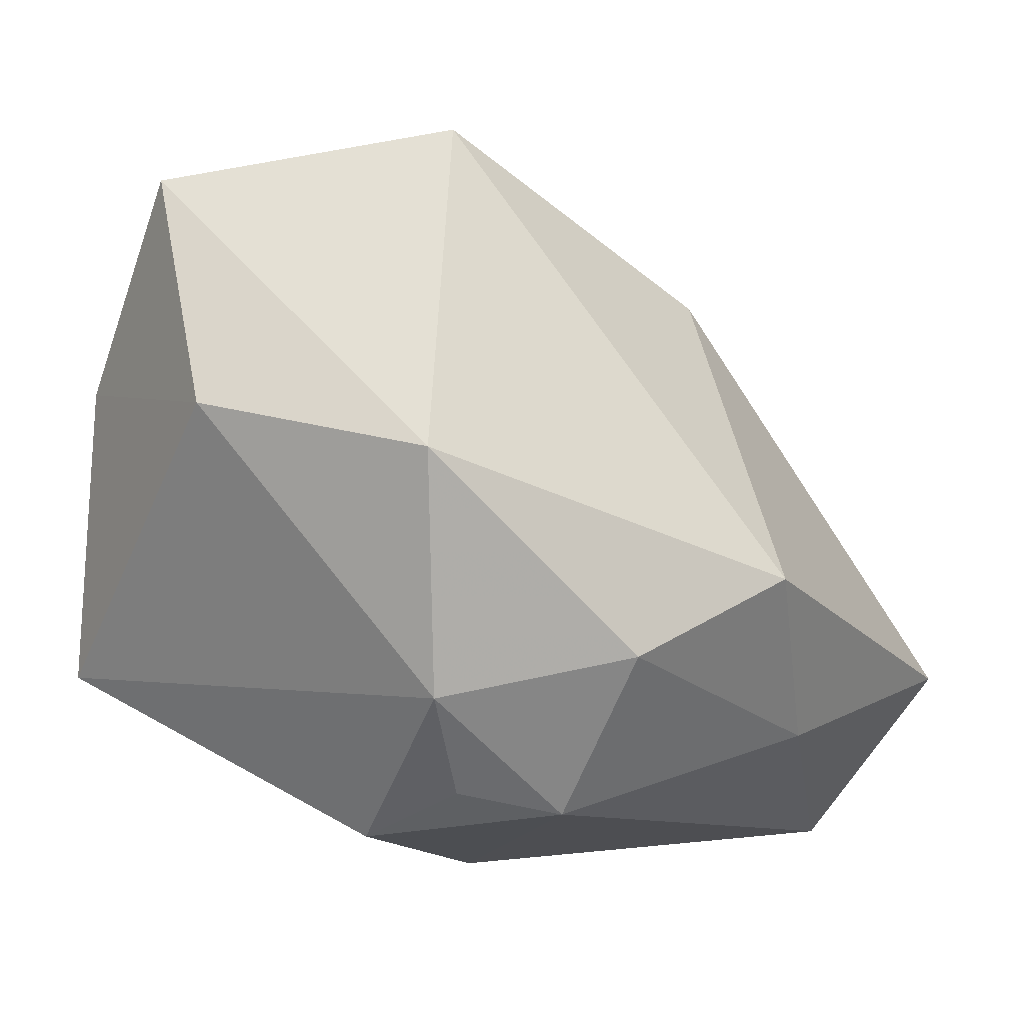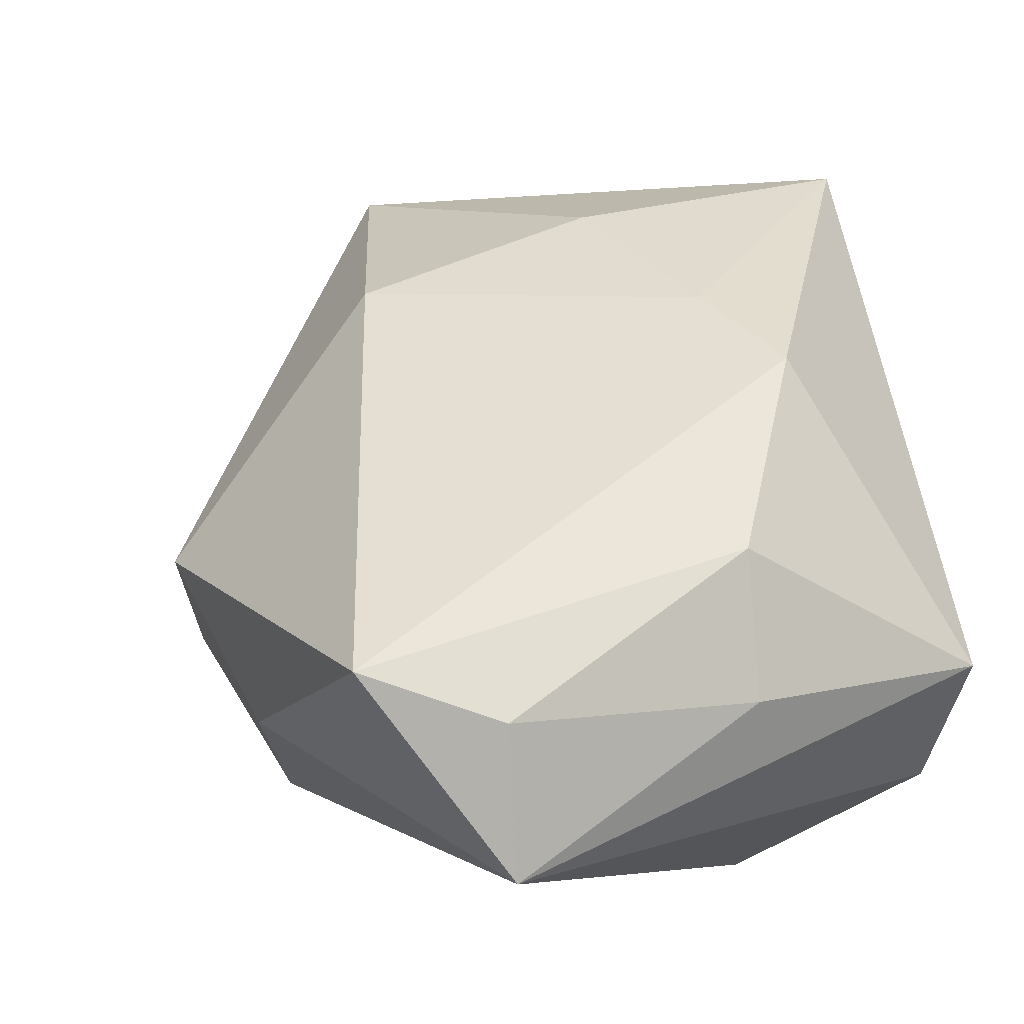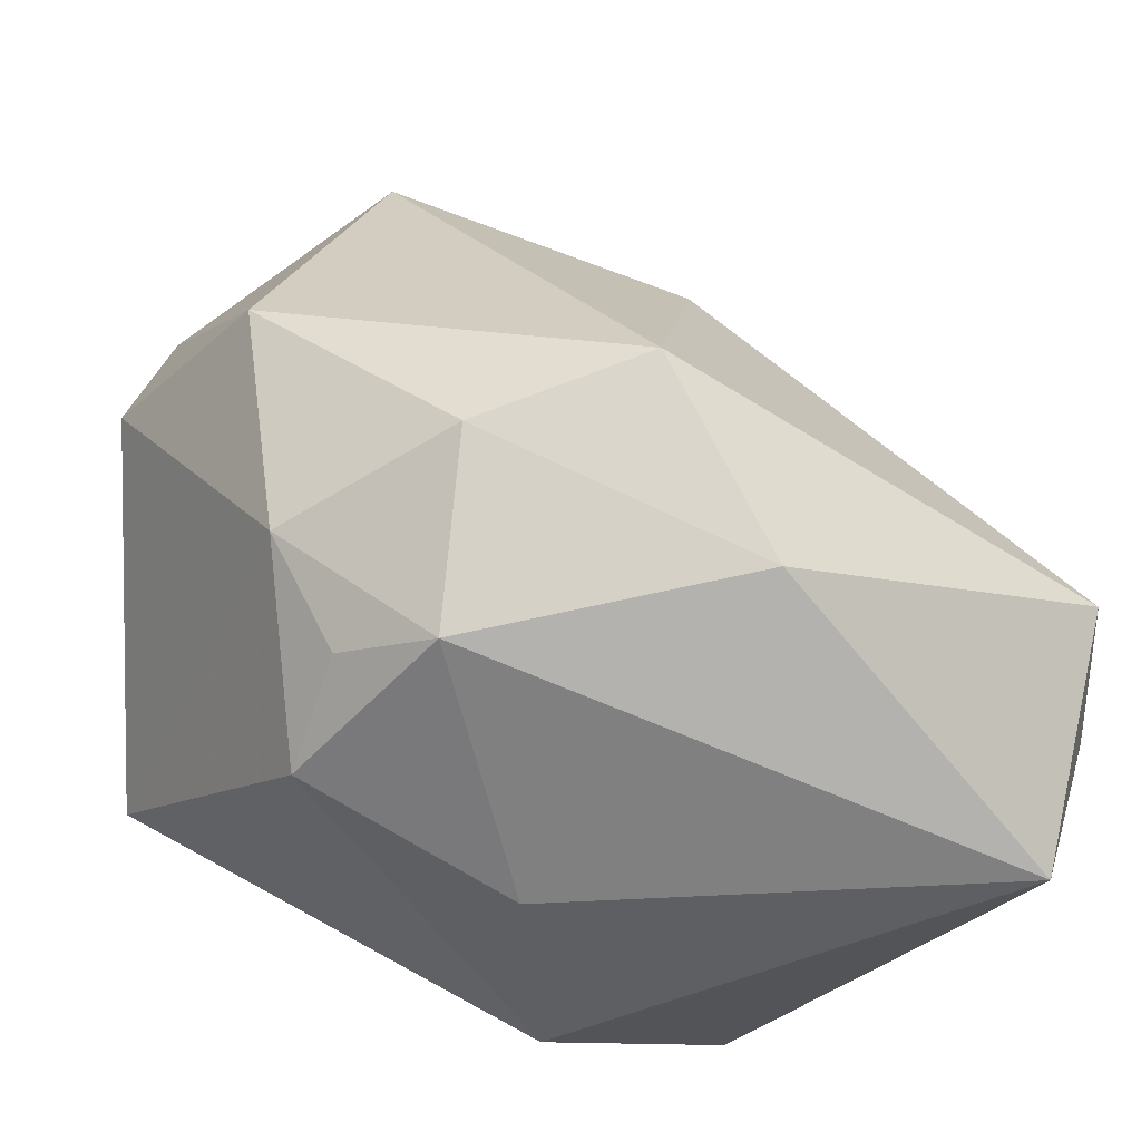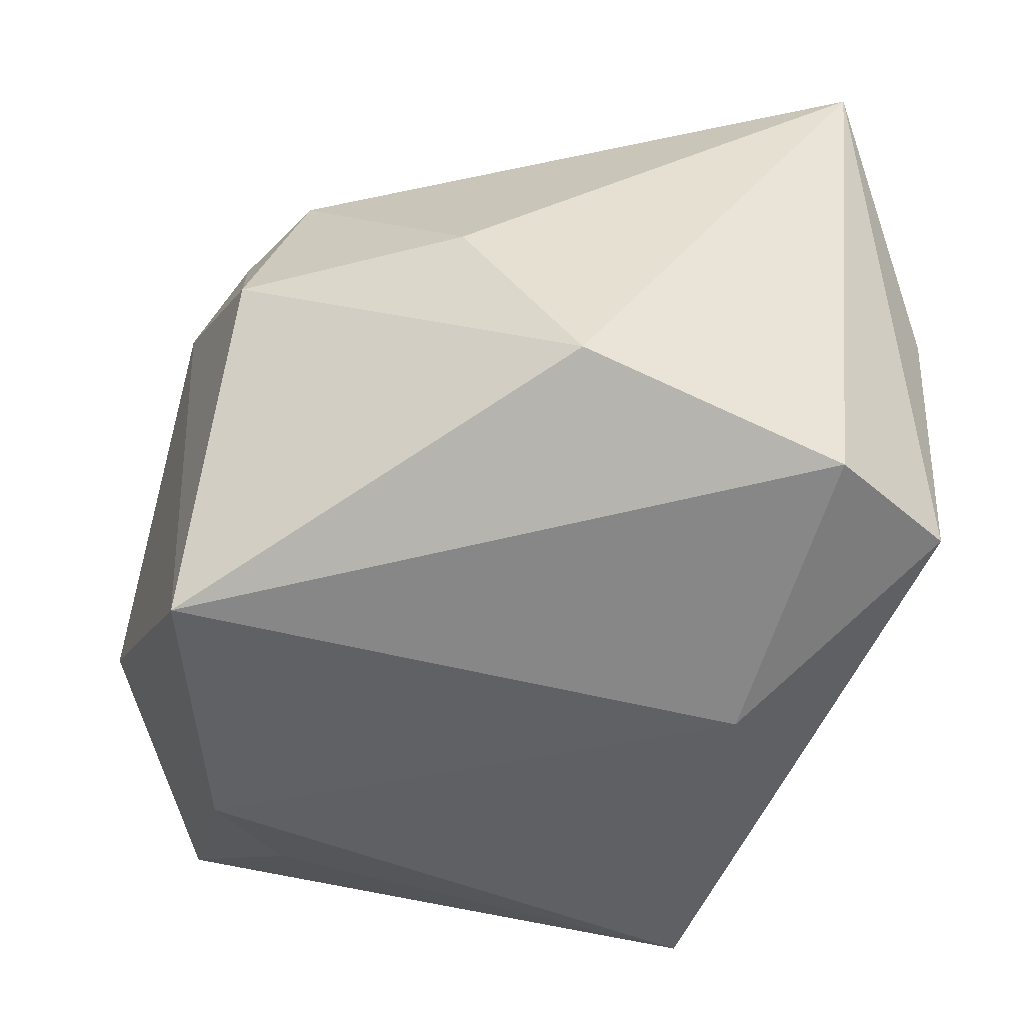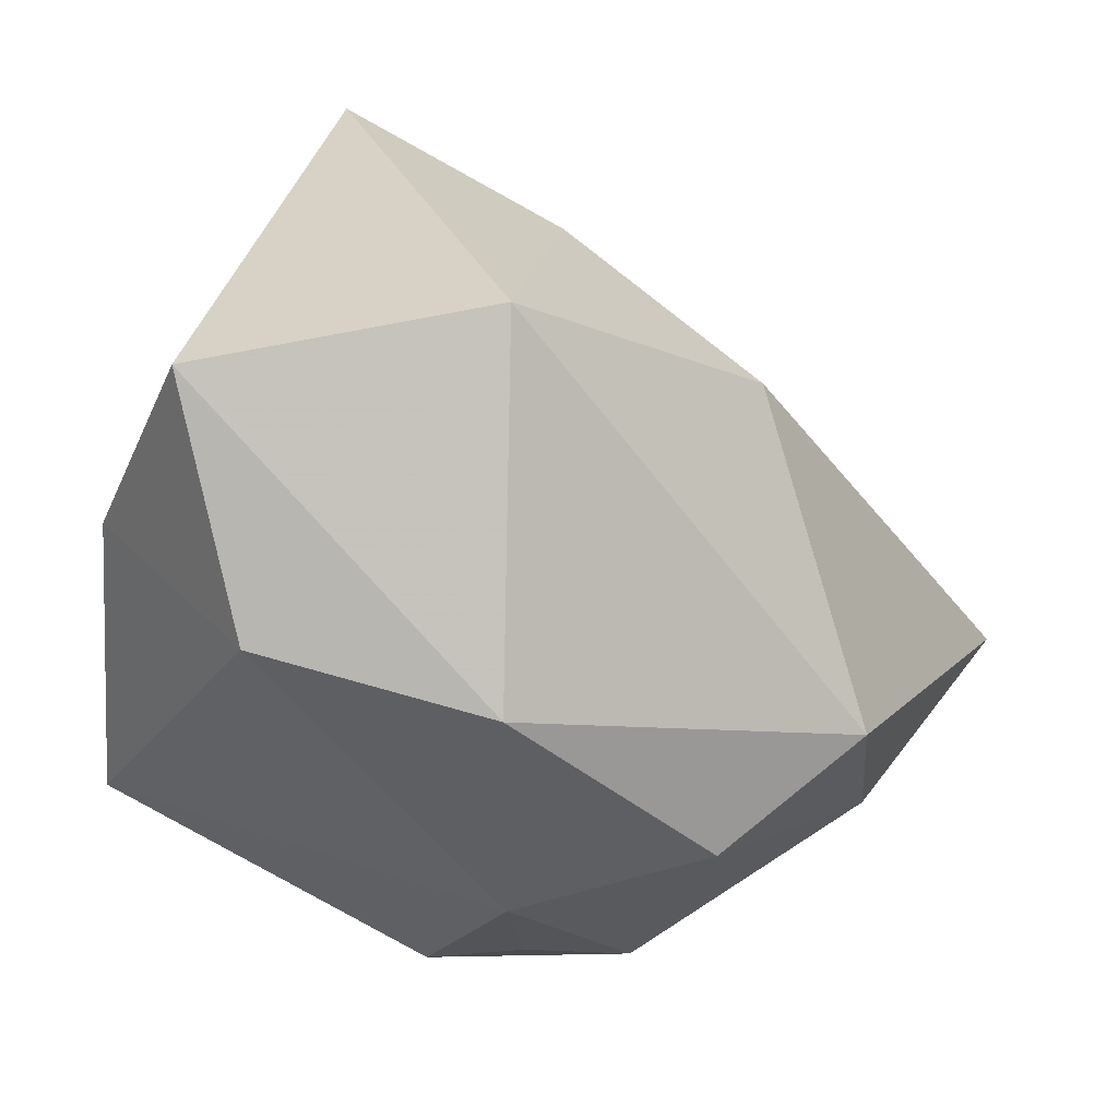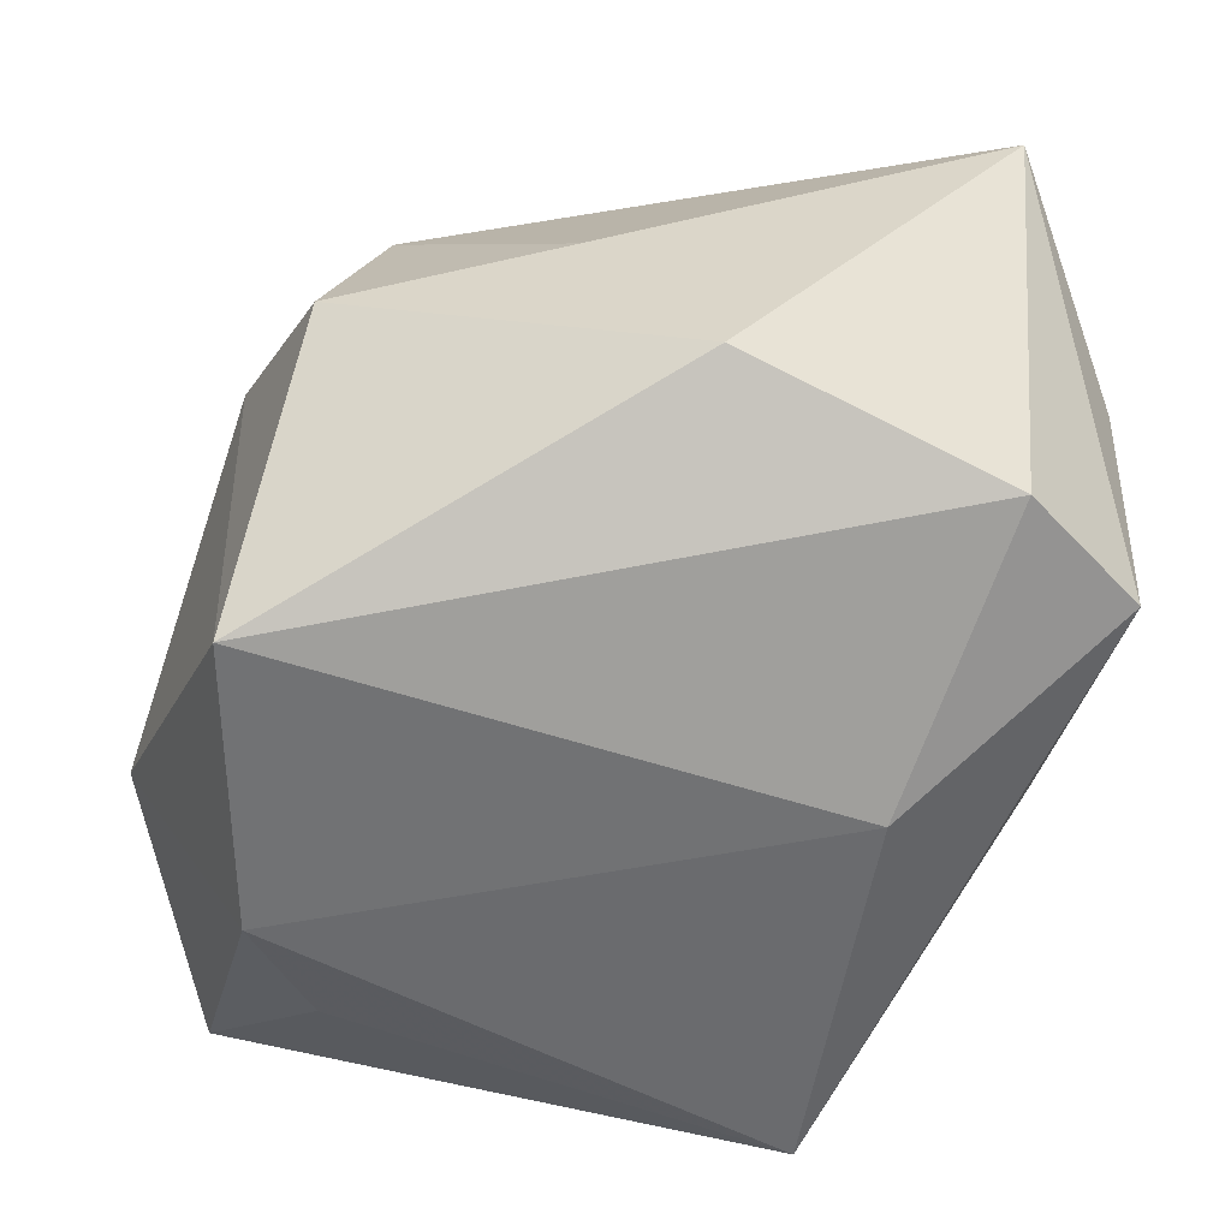
<metadata>
{"format":"obj","ext":"obj","renderer":"f3d","projection":"perspective","resolution":1024,"background":"white","views":[{"elev":0.8,"azim":-61.4,"up":"+Y"},{"elev":-6.1,"azim":60.7,"up":"+Y"},{"elev":-42.0,"azim":-26.2,"up":"+Y"},{"elev":-51.1,"azim":2.6,"up":"+Z"},{"elev":29.0,"azim":-65.7,"up":"+Y"},{"elev":-60.0,"azim":-0.4,"up":"+Z"}]}
</metadata>
<code>
v 0.007314 0.03149 0.0005413
v 0.003162 -0.01826 0.03264
v -0.01976 -0.02389 0.01915
v -0.02463 -0.02648 0.001475
v -0.03476 0.03326 -0.01398
v 0.0137 0.03704 -0.02454
v 0.03285 -0.03193 0.02225
v 0.0233 0.02107 -0.002406
v -0.0296 0.01418 -0.02552
v 0.01913 0.00216 -0.02865
v -0.02467 0.02496 -0.02158
v 0.03351 0.01407 -0.004975
v -0.02554 -0.02182 0.01157
v -0.02238 0.03782 0.009404
v 0.03054 -0.01469 0.03625
v -0.04101 0.01288 -0.005542
v -0.02218 -0.009264 0.0279
v -0.008966 -0.002799 0.03625
v 0.03826 -0.01684 0.001673
v 0.03904 -0.003848 0.00327
v 0.03731 -0.01322 -0.02246
v 0.006602 -0.03193 -0.0175
v 0.03592 -0.01886 0.02485
v -0.003869 -0.03193 0.0004721
v -0.03657 0.008996 0.01512
v 0.0284 -0.0229 -0.02344
v -0.0299 -0.0127 -0.02752
v -0.03214 -0.01273 0.01313
v 0.002122 0.02269 0.02165
f 15 12 29
f 10 26 27
f 27 9 10
f 10 9 6
f 12 15 20
f 8 12 6
f 6 1 8
f 29 12 8
f 8 1 29
f 11 5 6
f 6 9 11
f 11 9 5
f 5 25 14
f 29 1 14
f 6 5 14
f 14 1 6
f 18 15 29
f 29 14 18
f 18 14 25
f 26 10 21
f 12 20 21
f 6 12 21
f 21 10 6
f 21 20 19
f 19 7 21
f 21 7 26
f 16 25 5
f 16 9 27
f 5 9 16
f 25 16 28
f 27 4 28
f 28 16 27
f 3 4 24
f 24 7 3
f 23 20 15
f 15 7 23
f 19 20 23
f 23 7 19
f 15 18 2
f 3 7 2
f 2 7 15
f 13 4 3
f 3 28 13
f 13 28 4
f 17 18 25
f 25 28 17
f 17 28 3
f 3 2 17
f 17 2 18
f 26 7 22
f 7 24 22
f 27 26 22
f 22 4 27
f 22 24 4

</code>
